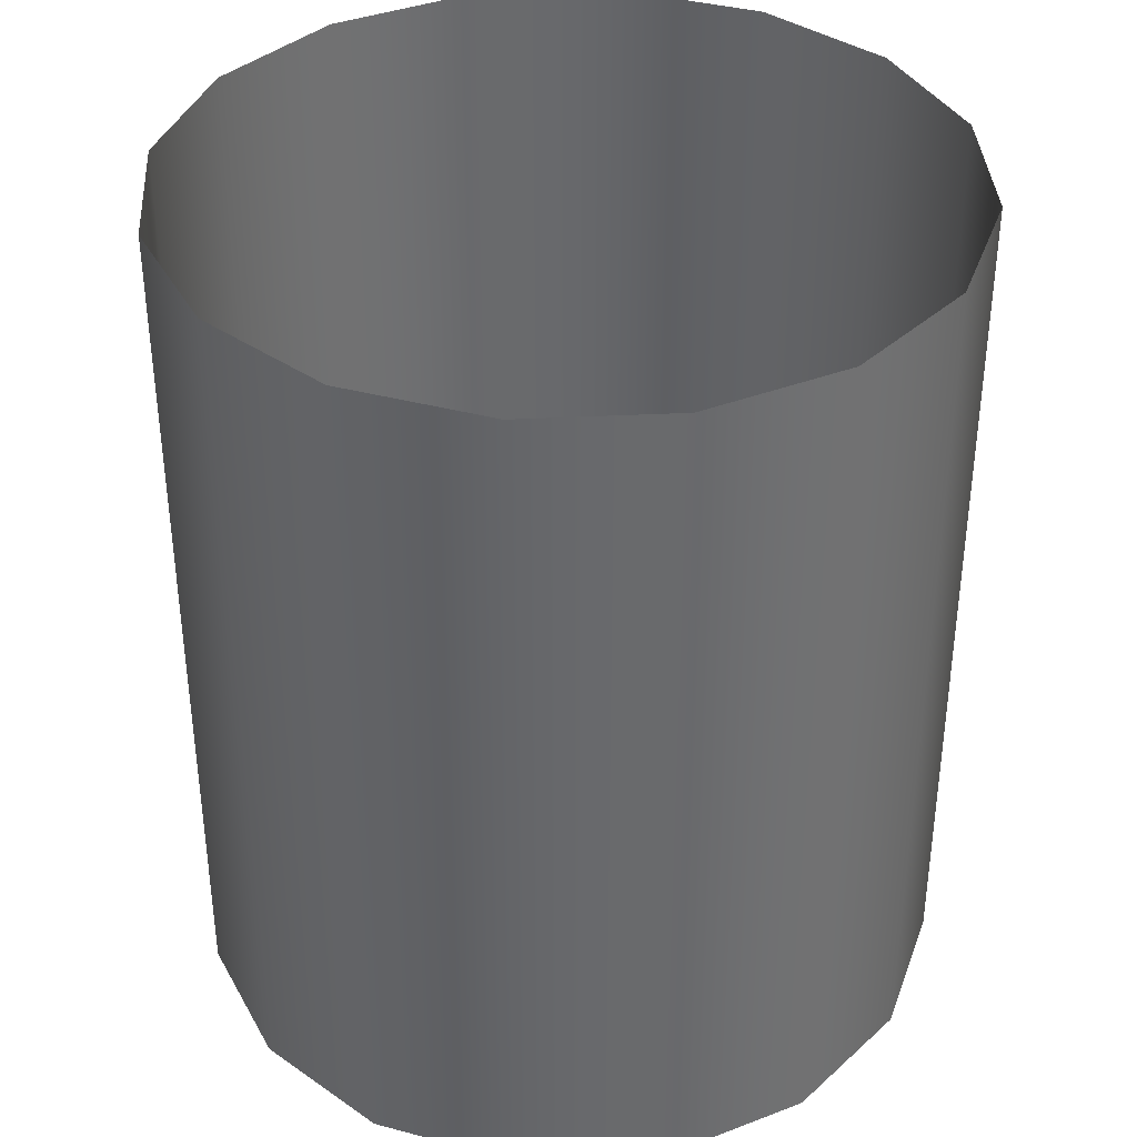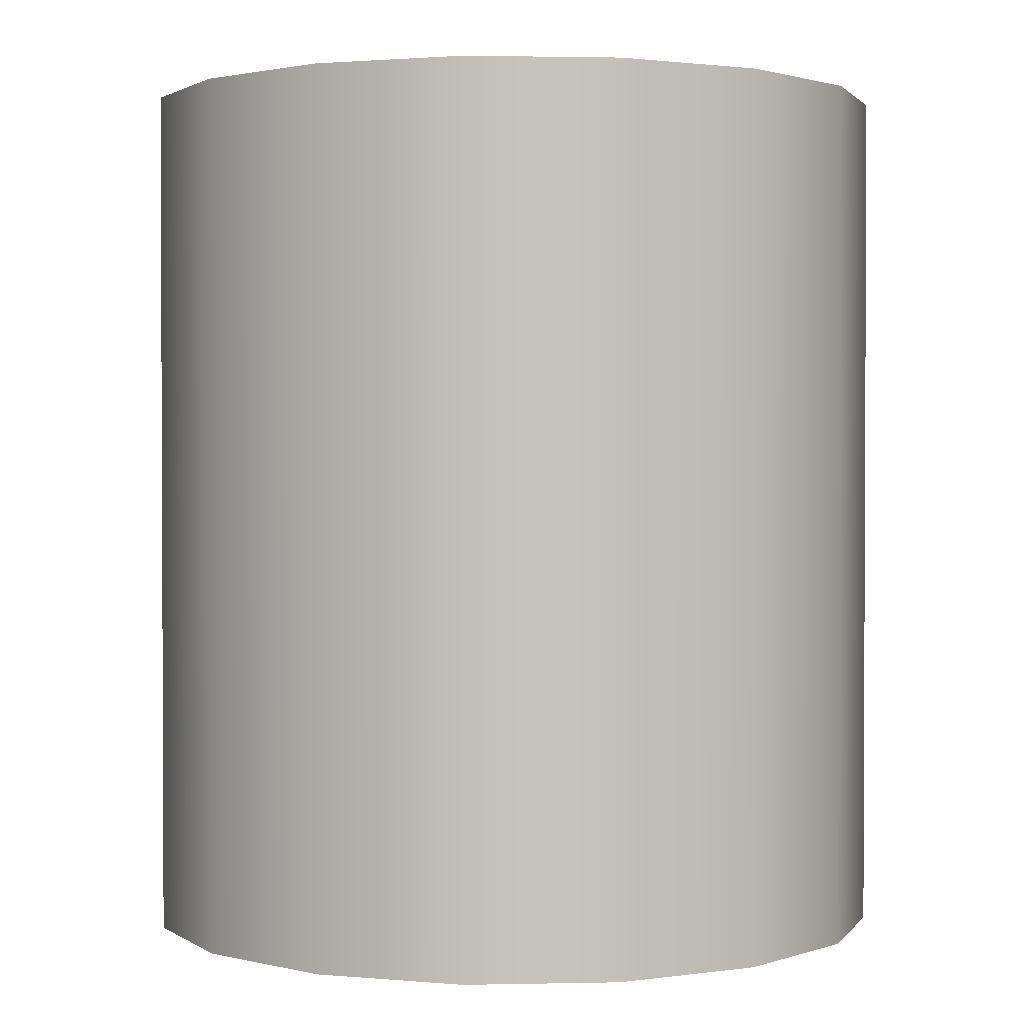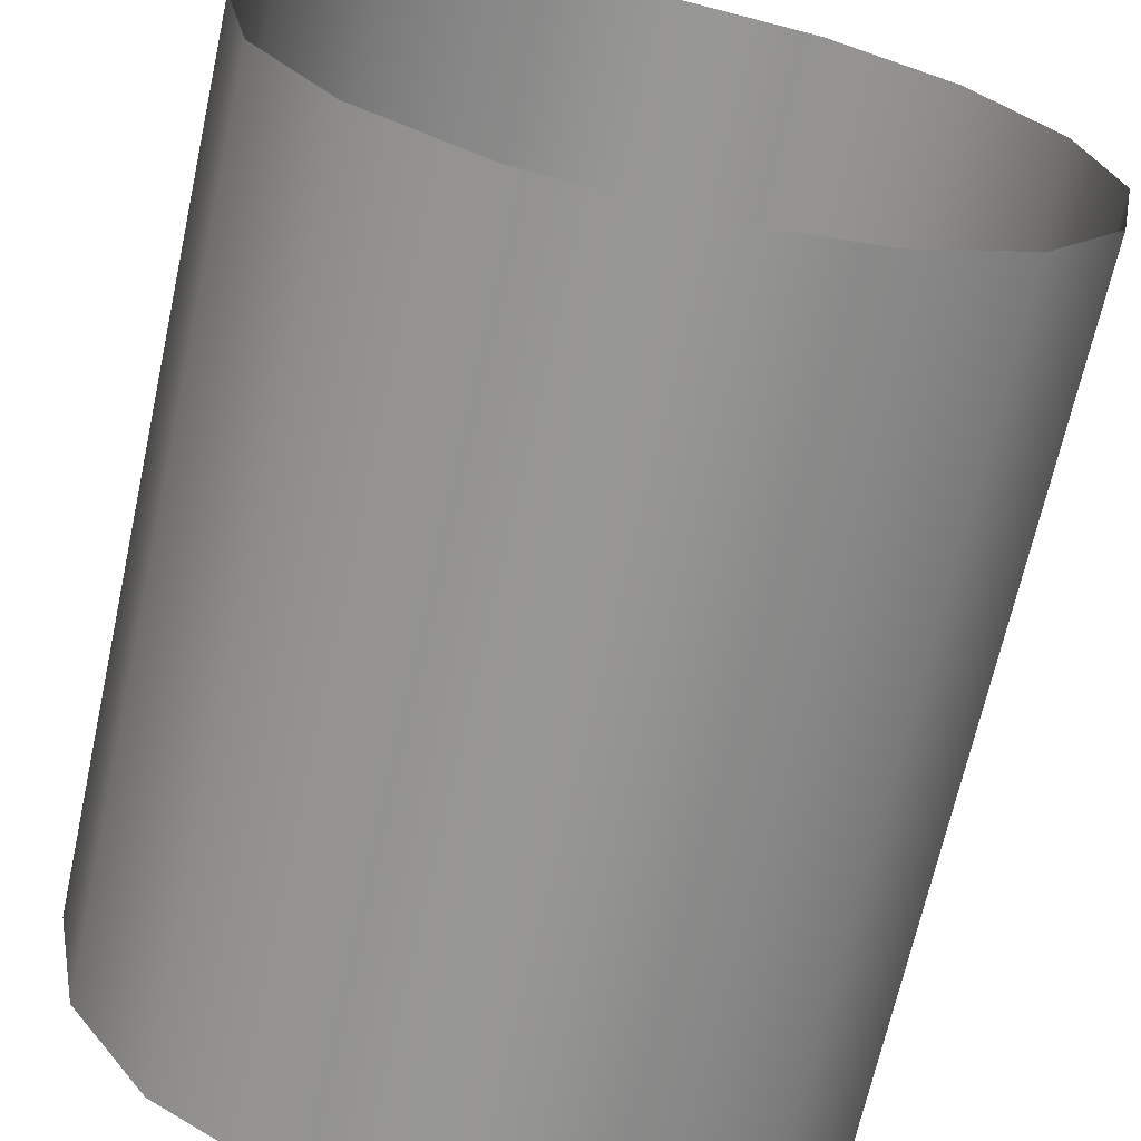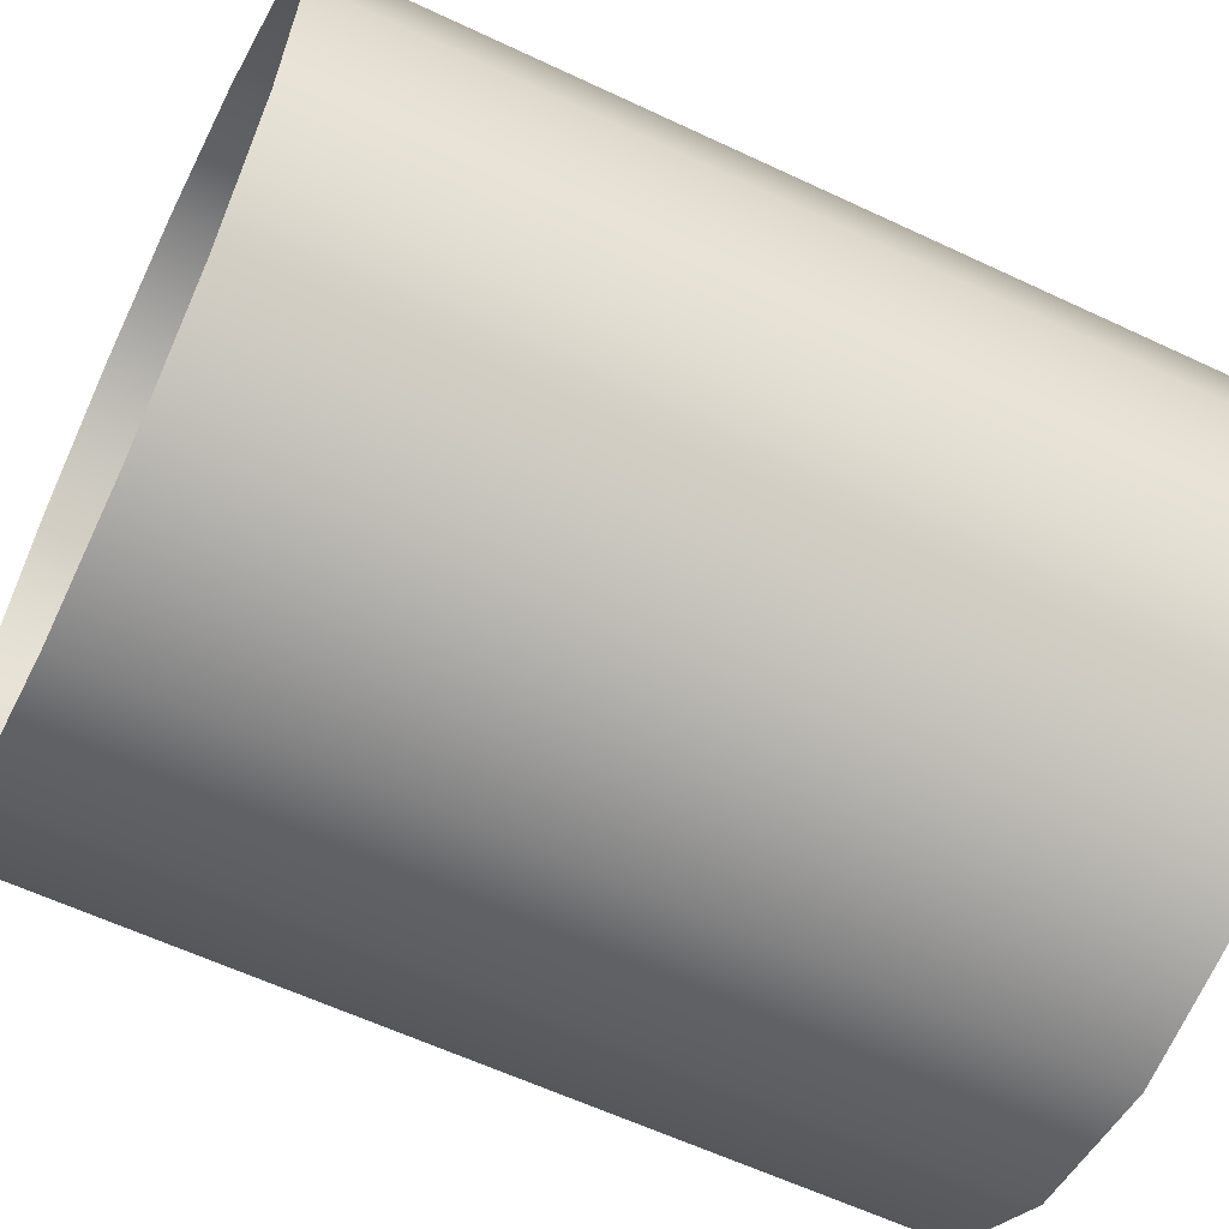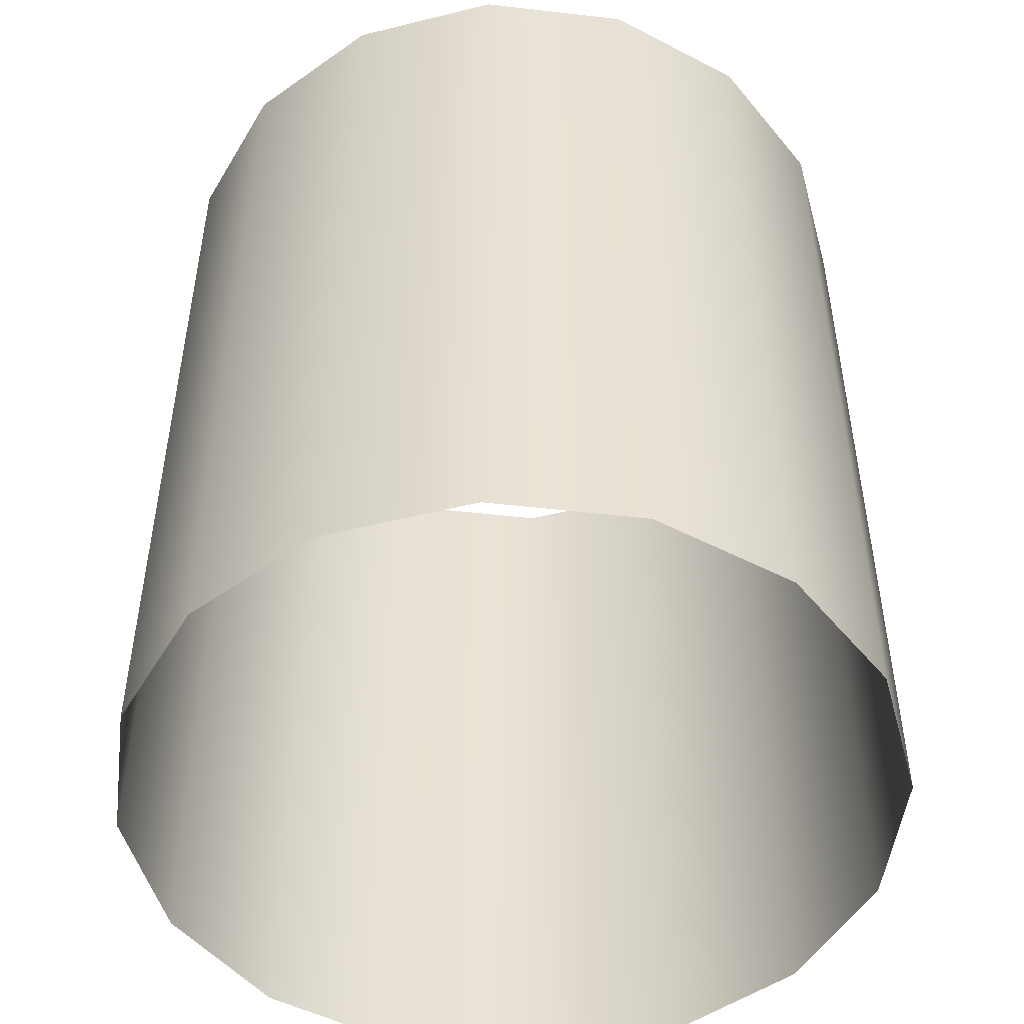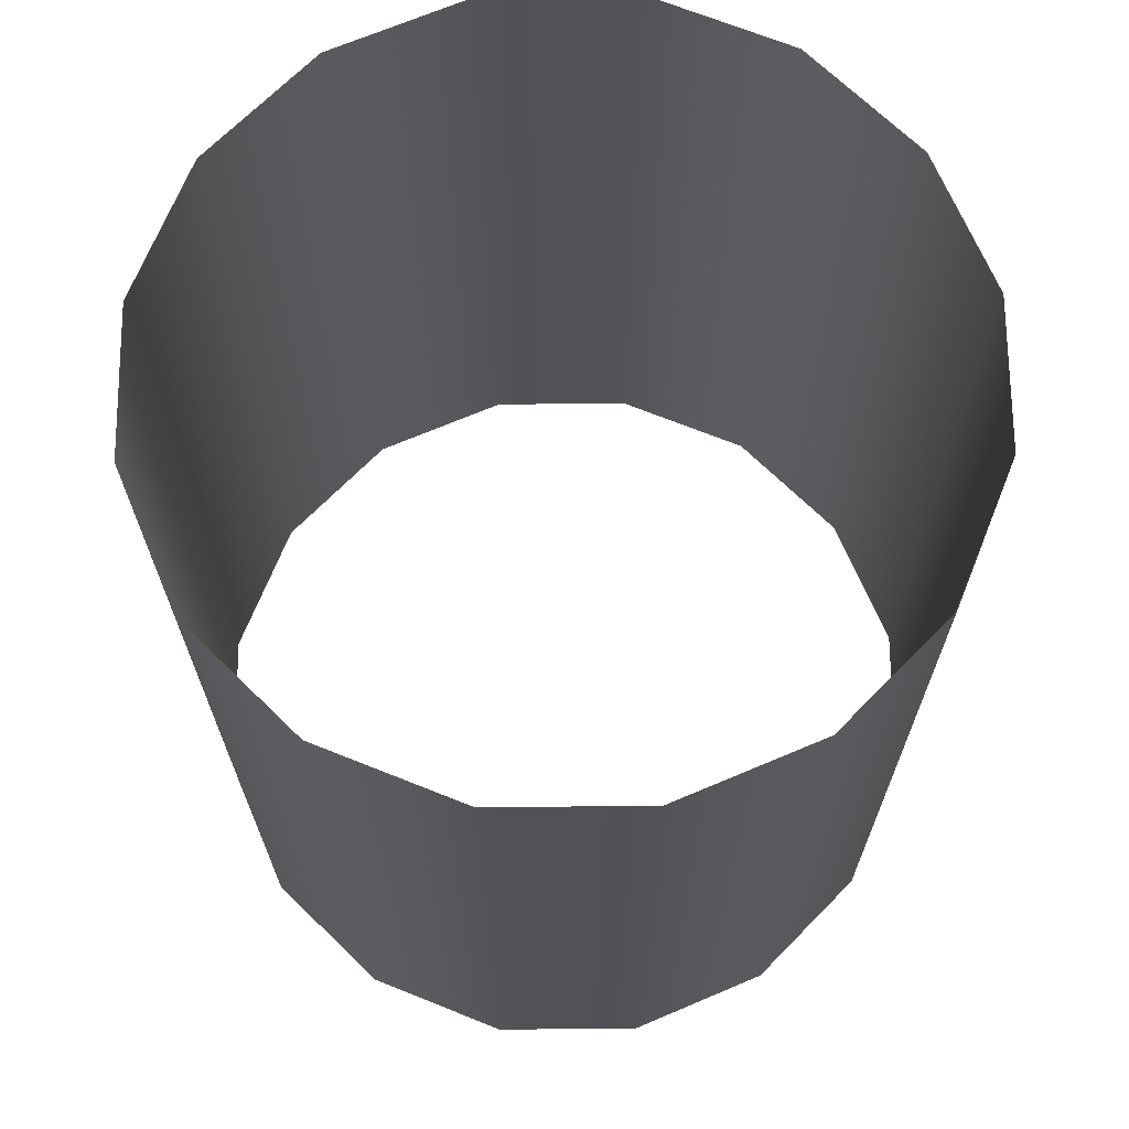
<metadata>
{"format":"obj","ext":"obj","renderer":"f3d","projection":"perspective","resolution":1024,"background":"white","views":[{"elev":37.5,"azim":-37.4,"up":"+Y"},{"elev":1.5,"azim":-38.1,"up":"+Y"},{"elev":-67.8,"azim":167.6,"up":"+Z"},{"elev":-60.2,"azim":-115.8,"up":"+Z"},{"elev":-49.7,"azim":-108.5,"up":"+Y"},{"elev":68.8,"azim":-79.3,"up":"+Y"}]}
</metadata>
<code>
g fxmeshOpenCone
v 0.5538 -0.009812 -0.2294
v 0.5538 1.36 -0.2294
v 0.4238 1.36 -0.4238
v 0.4238 -0.009812 -0.4238
v 0.2294 1.36 -0.5538
v 0.2294 -0.009812 -0.5538
v 3.037e-07 1.36 -0.5994
v 3.037e-07 -0.009812 -0.5994
v -0.2294 1.36 -0.5538
v -0.2294 -0.009812 -0.5538
v -0.4238 1.36 -0.4238
v -0.4238 -0.009812 -0.4238
v -0.5538 1.36 -0.2294
v -0.5538 -0.009812 -0.2294
v -0.5994 1.36 -2.144e-07
v -0.5994 -0.009812 -2.144e-07
v -0.5538 1.36 0.2294
v -0.5538 -0.009812 0.2294
v -0.4238 1.36 0.4238
v -0.4238 -0.009812 0.4238
v -0.2294 1.36 0.5538
v -0.2294 -0.009812 0.5538
v -8.932e-08 1.36 0.5994
v -8.932e-08 -0.009812 0.5994
v 0.2294 1.36 0.5538
v 0.2294 -0.009812 0.5538
v 0.4238 1.36 0.4238
v 0.4238 -0.009812 0.4238
v 0.5538 1.36 0.2294
v 0.5538 -0.009812 0.2294
v 0.5994 1.36 0
v 0.5994 -0.009812 0
v 0.5538 1.36 -0.2294
v 0.5538 -0.009812 -0.2294
g fxmeshOpenCone_0
f 3 2 1
f 4 3 1
f 5 3 4
f 6 5 4
f 7 5 6
f 8 7 6
f 9 7 8
f 10 9 8
f 11 9 10
f 12 11 10
f 13 11 12
f 14 13 12
f 15 13 14
f 16 15 14
f 17 15 16
f 18 17 16
f 19 17 18
f 20 19 18
f 21 19 20
f 22 21 20
f 23 21 22
f 24 23 22
f 25 23 24
f 26 25 24
f 27 25 26
f 28 27 26
f 29 27 28
f 30 29 28
f 31 29 30
f 32 31 30
f 33 31 32
f 34 33 32

</code>
